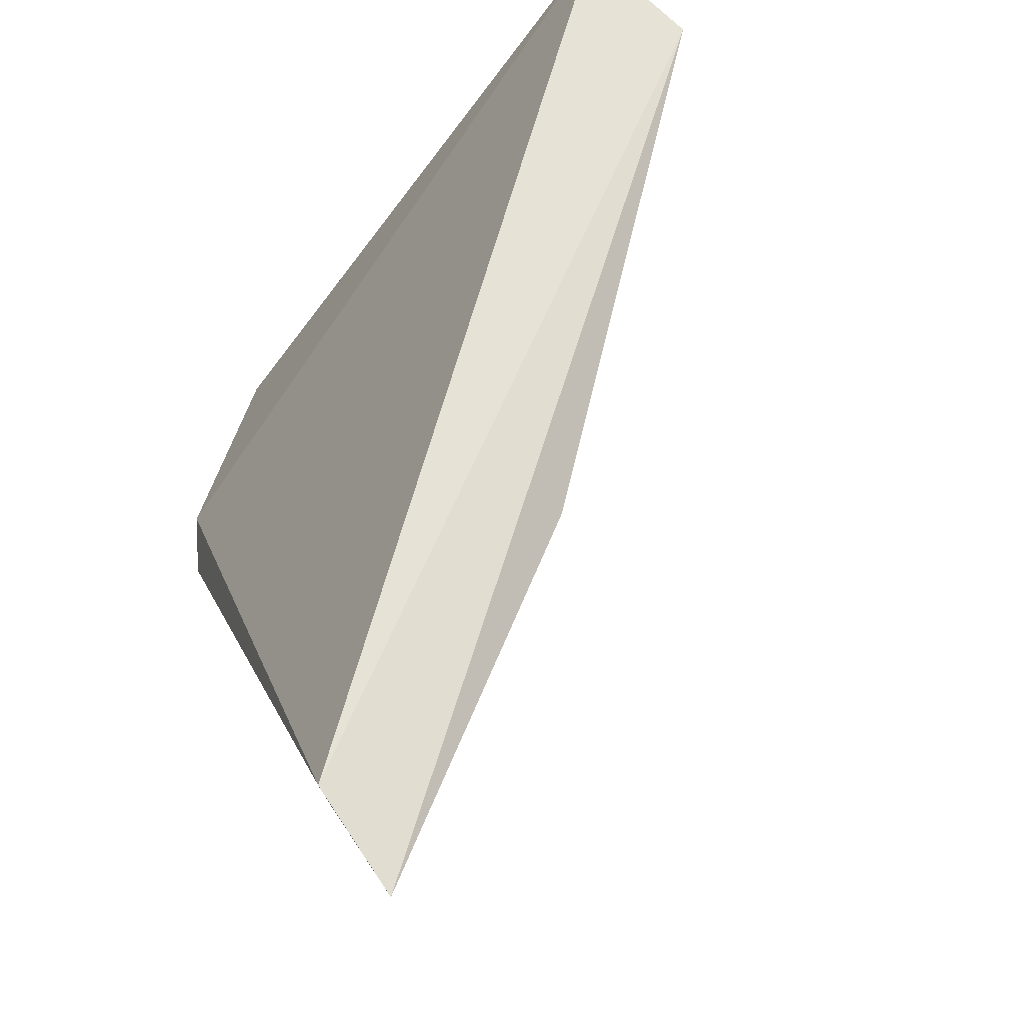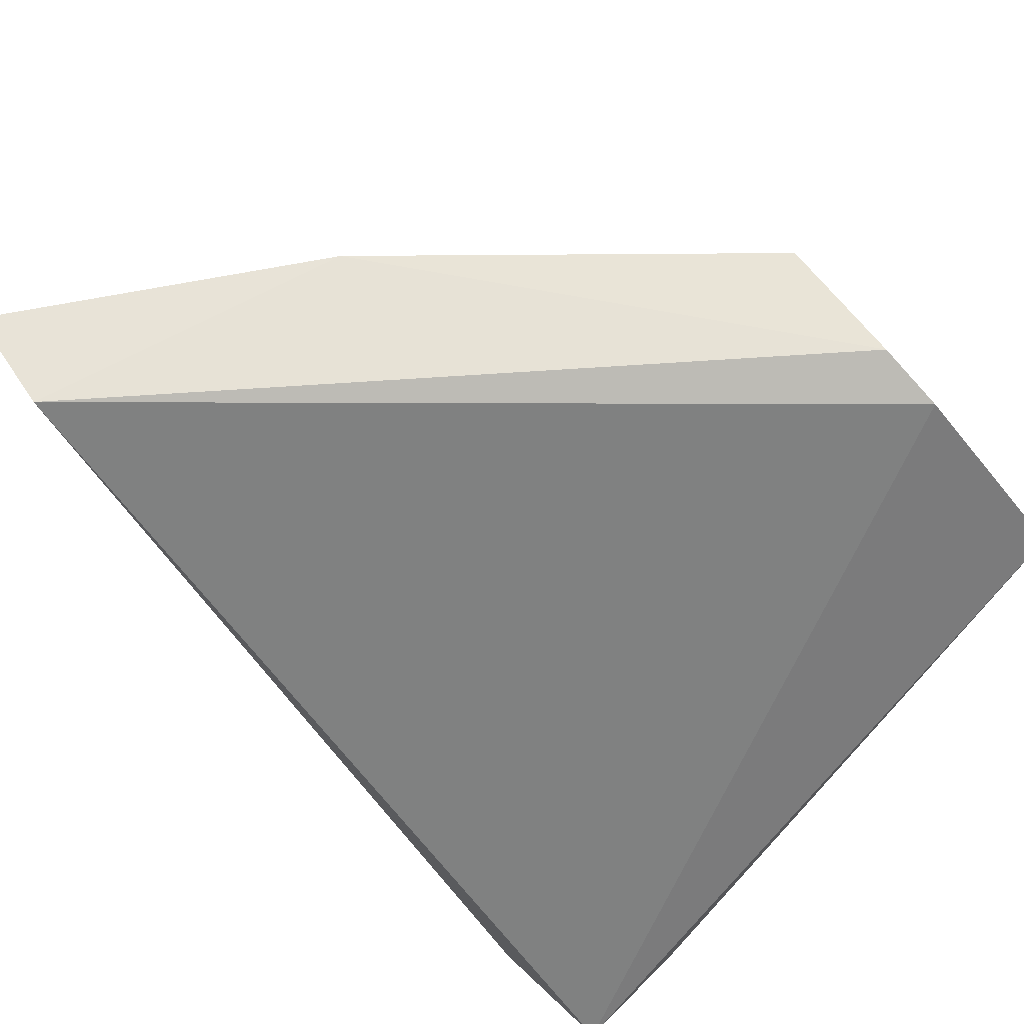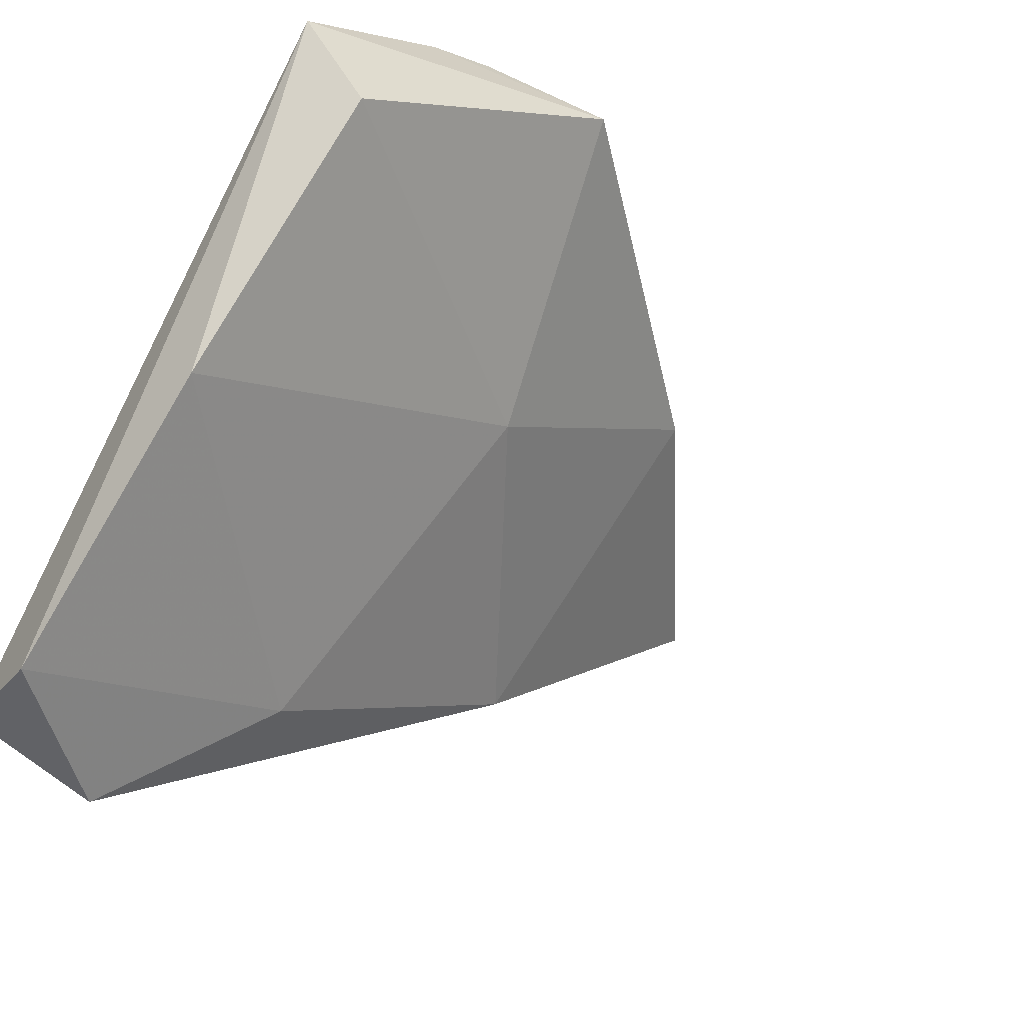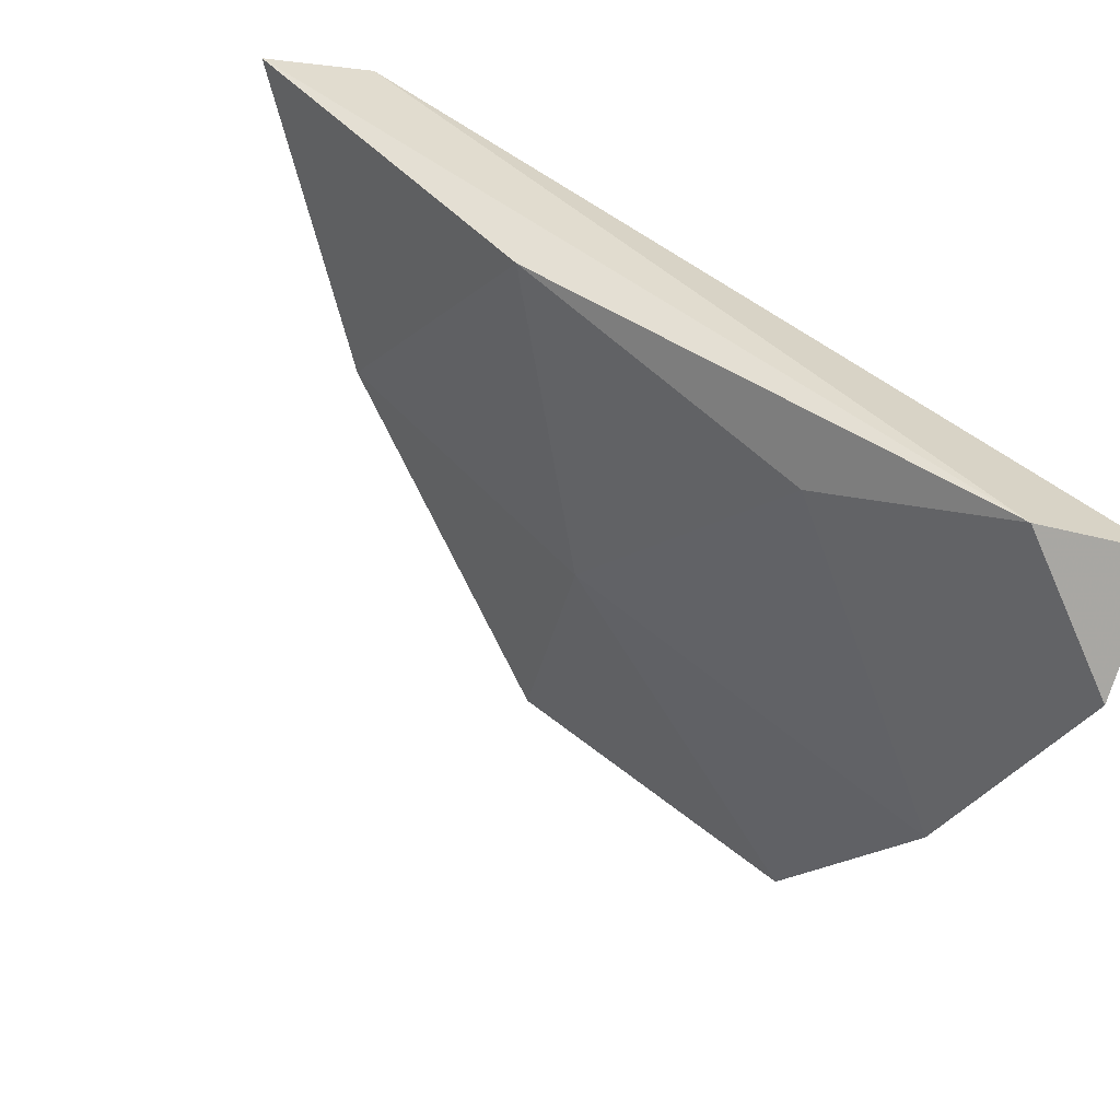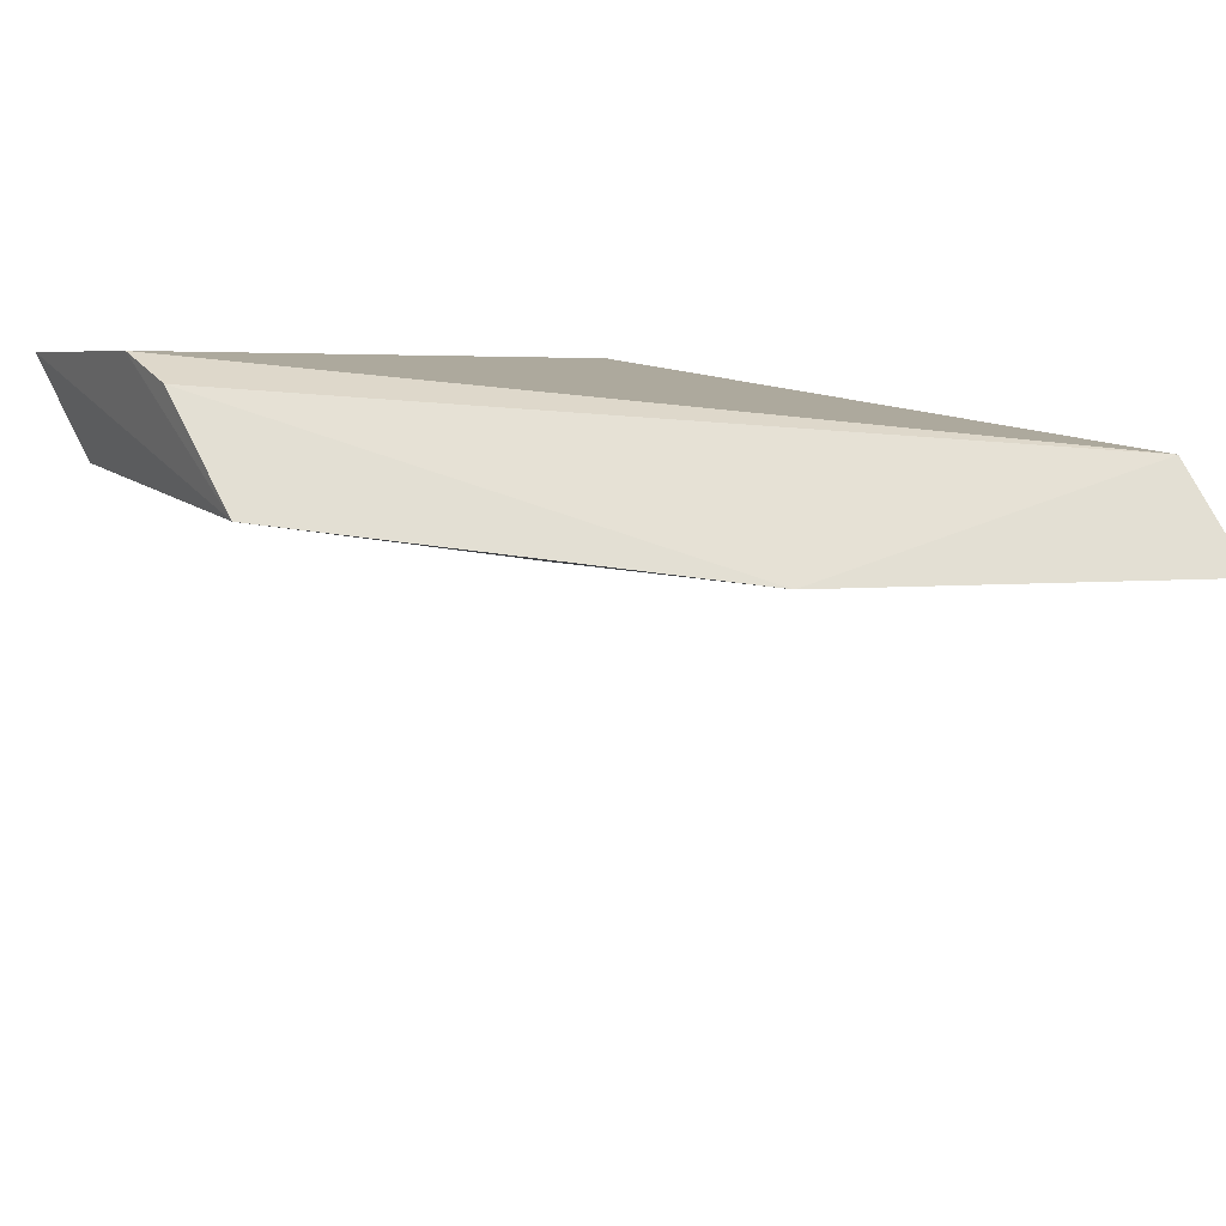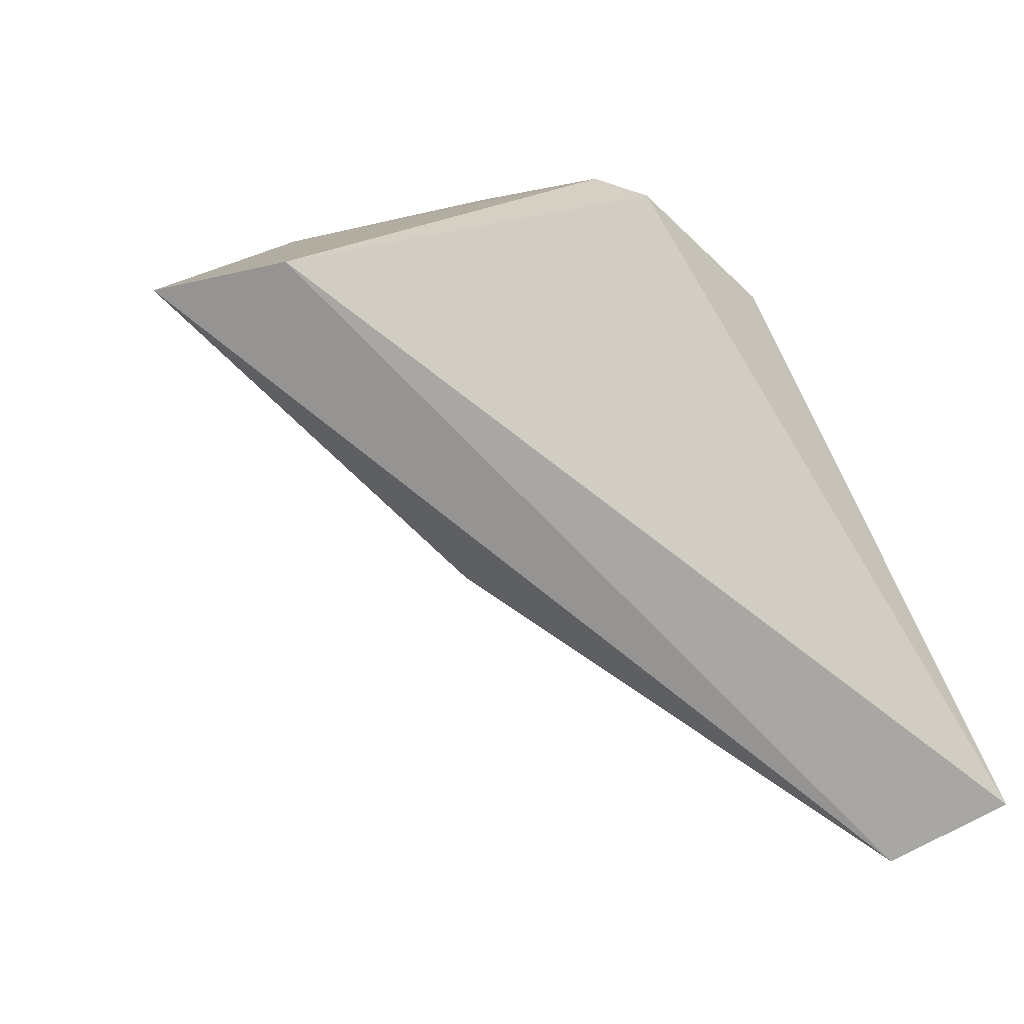
<metadata>
{"format":"obj","ext":"obj","renderer":"f3d","projection":"perspective","resolution":1024,"background":"white","views":[{"elev":63.2,"azim":-113.3,"up":"+Z"},{"elev":72.2,"azim":44.6,"up":"+Y"},{"elev":-49.7,"azim":147.9,"up":"+Y"},{"elev":-64.9,"azim":-20.7,"up":"+Y"},{"elev":55.1,"azim":-126.5,"up":"+Y"},{"elev":13.9,"azim":-20.1,"up":"+Y"}]}
</metadata>
<code>
v -0.04625 -0.09754 0.01848
v -0.05121 -0.08597 0.01352
v -0.04956 -0.08652 0.01352
v -0.06443 -0.08597 0.0284
v -0.0457 -0.1008 0.0284
v -0.06002 -0.09369 0.0273
v -0.05452 -0.08652 0.01297
v -0.04901 -0.102 0.0284
v -0.06719 -0.08652 0.02785
v -0.0457 -0.08983 0.01297
v -0.05562 -0.09204 0.01959
v -0.04736 -0.09204 0.01297
v -0.06223 -0.08652 0.02069
v -0.05287 -0.09864 0.02619
v -0.0457 -0.102 0.02509
f 7 11 13
f 6 9 13
f 14 1 15
f 9 4 13
f 11 6 13
f 2 7 13
f 11 1 14
f 6 11 14
f 5 8 15
f 1 10 15
f 10 5 15
f 8 6 14
f 4 2 13
f 10 1 12
f 1 11 12
f 11 7 12
f 3 2 4
f 3 4 5
f 2 3 7
f 5 4 8
f 8 14 15
f 8 4 9
f 3 5 10
f 7 3 10
f 7 10 12
f 6 8 9

</code>
